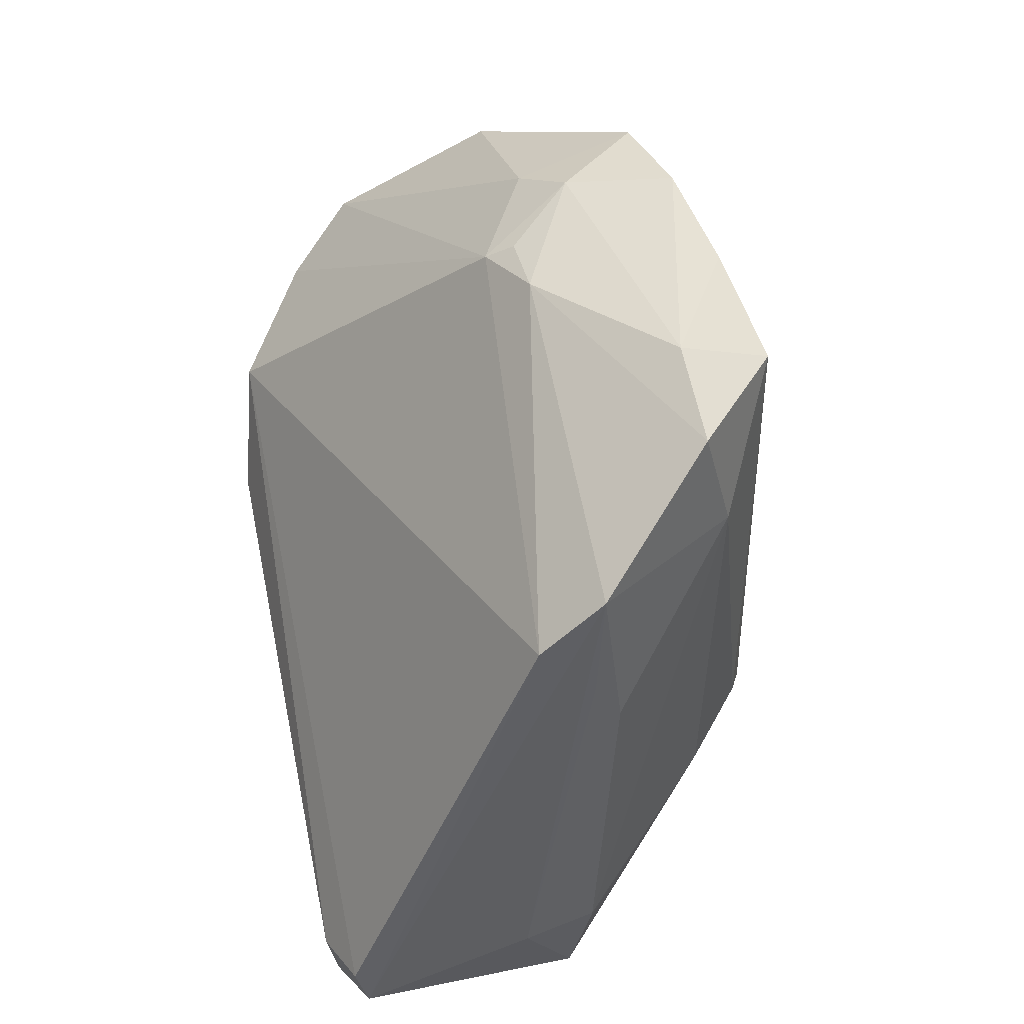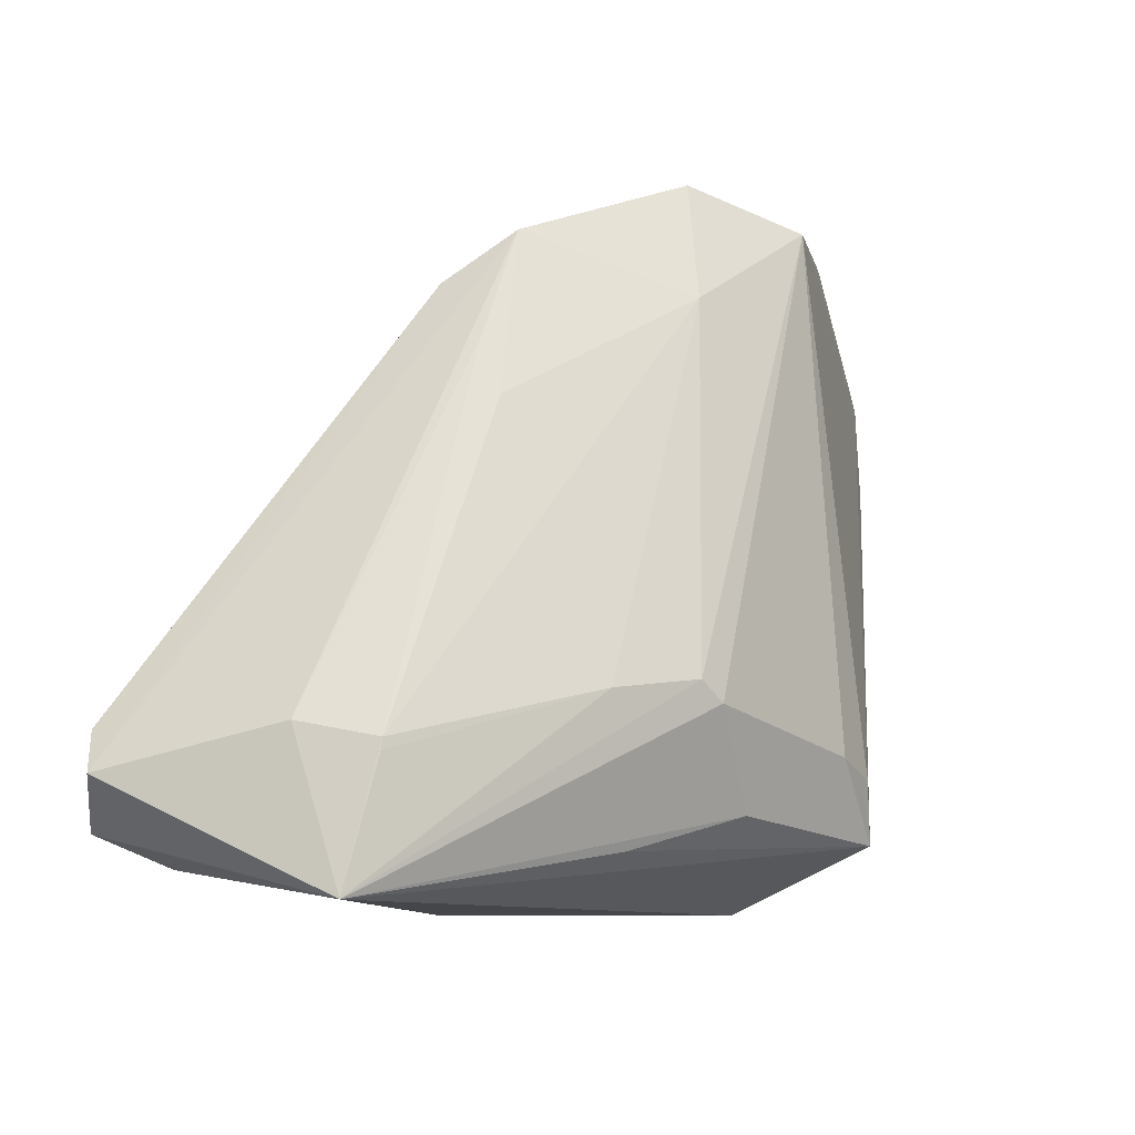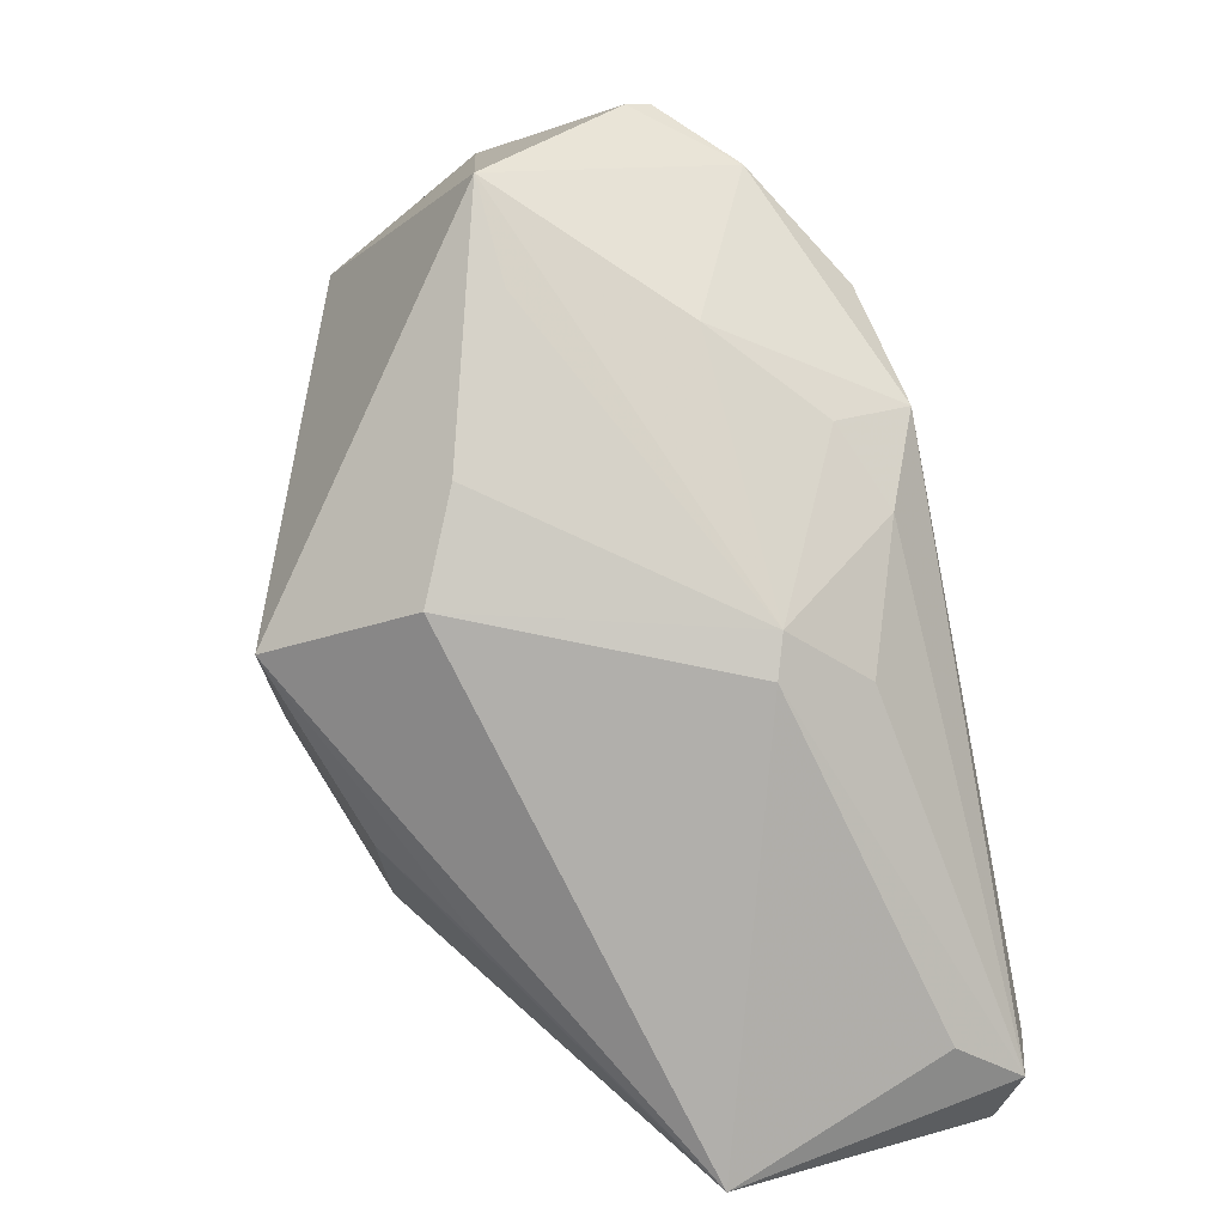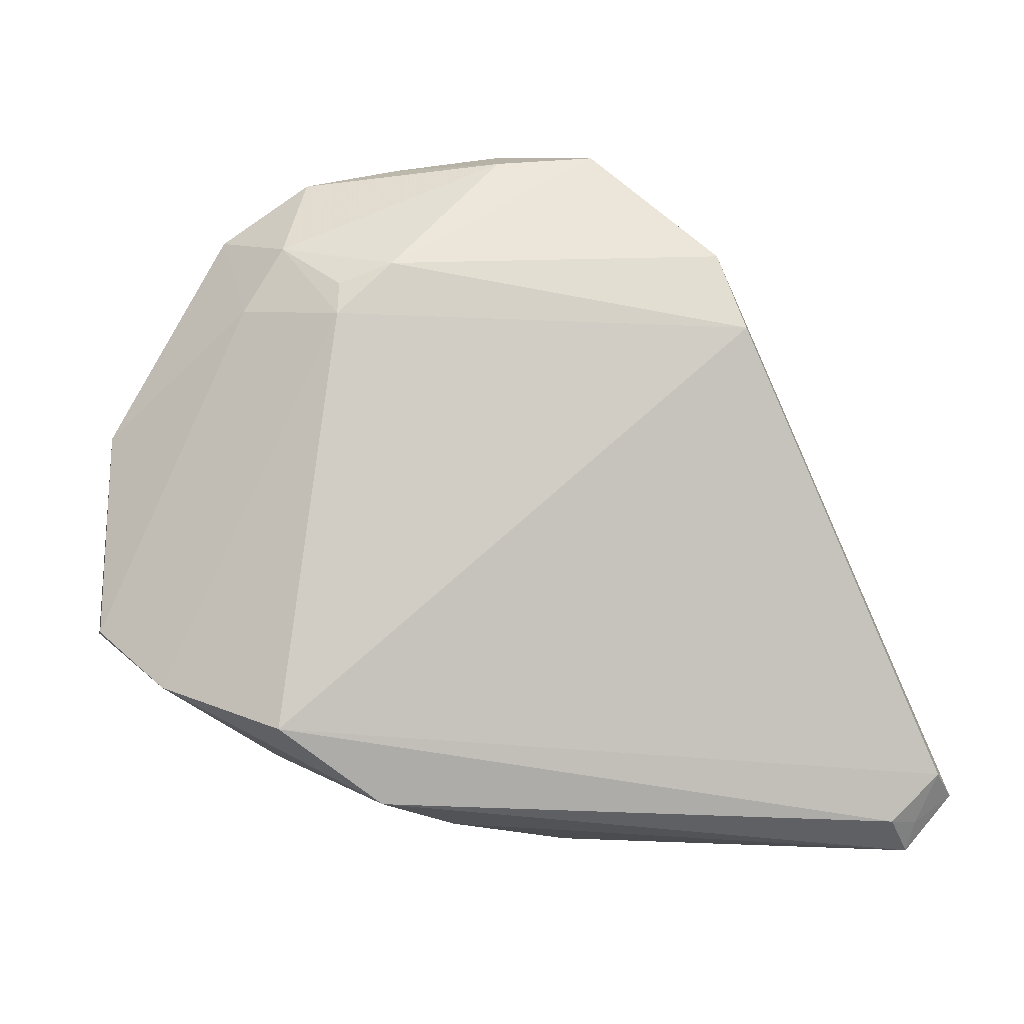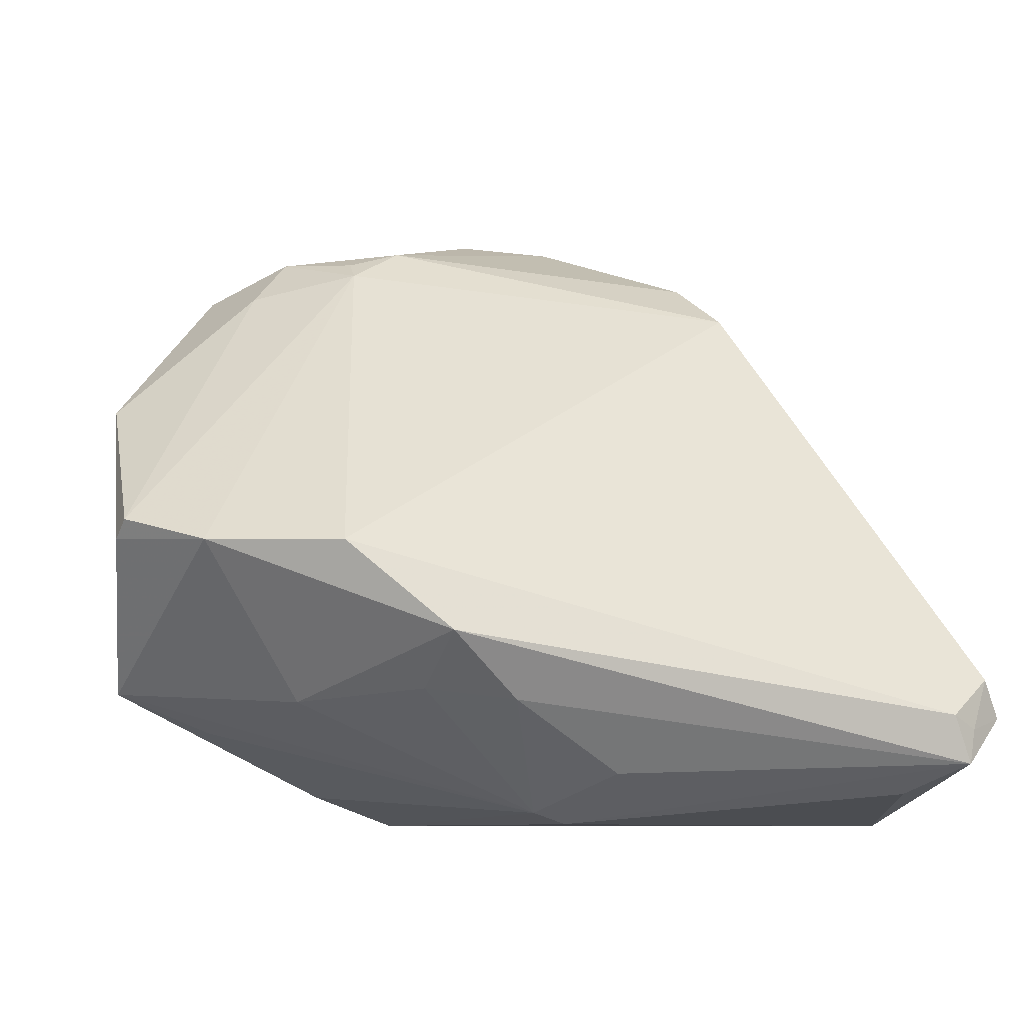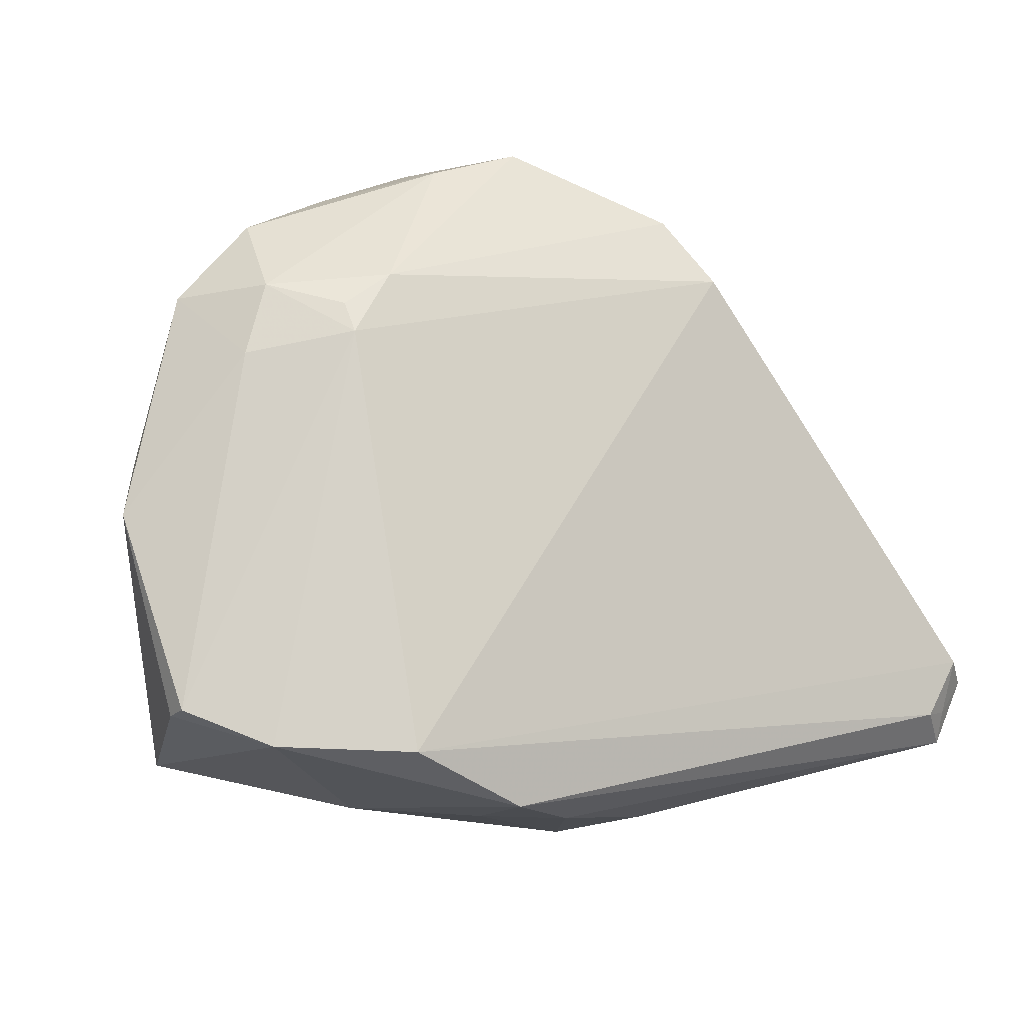
<metadata>
{"format":"obj","ext":"obj","renderer":"f3d","projection":"perspective","resolution":1024,"background":"white","views":[{"elev":67.6,"azim":78.9,"up":"+Y"},{"elev":-9.8,"azim":113.5,"up":"+Y"},{"elev":-78.2,"azim":-79.4,"up":"+Y"},{"elev":33.3,"azim":-5.6,"up":"+Y"},{"elev":-8.5,"azim":-19.9,"up":"+Y"},{"elev":27.7,"azim":-30.9,"up":"+Y"}]}
</metadata>
<code>
v 0.026 -0.02913 -0.01629
v -0.04289 0.01019 -0.02253
v -0.02856 0.04296 -0.01096
v -0.04703 -0.001254 0.02504
v 0.03578 0.02124 -0.005361
v -0.04036 -0.02321 -0.001493
v 0.0547 -0.01636 0.03432
v -0.04863 0.02213 -0.01057
v -0.0332 -0.02011 0.01718
v -0.05514 0.001916 0.01639
v -0.03216 -0.001757 0.03442
v -0.008755 -0.02711 -0.03361
v -0.03668 0.03906 -0.02121
v -0.03211 0.02044 -0.02632
v 0.05441 -0.03502 0.003751
v 0.03416 -0.01204 -0.018
v -0.02036 -0.01886 0.02898
v -0.02139 0.04175 -0.002822
v -0.02331 -0.03131 -0.009886
v 0.01399 -0.02474 -0.02601
v -0.02189 0.03934 0.0007908
v 0.05176 -0.02295 0.03614
v 0.005277 -0.02886 0.02811
v 0.05209 -0.01974 0.0004892
v 0.05412 -0.0163 0.01004
v -0.03513 0.03285 -0.02491
v -0.03413 0.03649 -0.006033
v 0.05194 -0.01827 0.0003532
v -0.05206 -0.01839 -0.002651
v 0.02859 0.04252 -0.004169
v -0.01151 -0.03502 -0.01493
v -0.01009 -0.02025 0.03345
v -0.00283 -0.03364 0.01971
v -0.05296 0.01905 -0.004243
v 0.03435 0.02853 -0.002227
v 0.05714 -0.02133 0.03309
v -0.01253 0.04613 -0.02722
v 0.04812 -0.02119 0.03767
v -0.00647 -0.01951 -0.03416
v 0.02317 -0.01301 -0.02673
v 0.03132 0.0363 0.004425
v 0.01356 0.0504 -0.0194
v 0.01769 0.03514 -0.02231
v 0.001996 -0.03502 0.01822
v 0.05076 -0.02737 0.0367
v 0.000468 -0.0173 -0.03355
v -0.05562 -0.0002796 0.01364
v 0.002135 0.04626 -0.02995
v 0.0008675 0.05033 -0.01897
v -0.01951 -0.01245 0.03767
v 0.04473 -0.03113 0.0297
v -0.02495 0.0458 -0.02405
v -0.01446 0.04402 -0.003499
v 0.0259 -0.01054 -0.02523
v -0.005033 0.04536 -0.02879
f 41 21 11
f 11 7 41
f 40 54 15
f 46 48 40
f 40 48 54
f 41 7 36
f 15 25 36
f 36 45 15
f 34 10 27
f 27 10 21
f 50 9 17
f 33 9 29
f 33 17 9
f 44 45 33
f 29 9 4
f 4 9 50
f 50 11 4
f 21 10 4
f 4 11 21
f 50 45 38
f 38 11 50
f 7 11 38
f 51 44 15
f 15 45 51
f 51 45 44
f 20 40 15
f 46 40 12
f 40 20 12
f 28 25 15
f 28 35 25
f 54 48 43
f 48 42 43
f 3 27 21
f 6 33 29
f 44 33 31
f 15 44 31
f 31 12 15
f 50 17 32
f 17 33 32
f 32 45 50
f 29 4 47
f 47 4 10
f 34 29 47
f 47 10 34
f 7 38 22
f 22 38 45
f 22 36 7
f 45 36 22
f 1 20 15
f 15 12 1
f 1 12 20
f 39 48 46
f 46 12 39
f 39 26 48
f 24 28 15
f 34 8 2
f 2 29 34
f 2 12 29
f 54 43 16
f 16 43 28
f 28 24 16
f 15 54 16
f 16 24 15
f 28 43 5
f 35 28 5
f 49 42 48
f 3 49 52
f 33 6 19
f 19 31 33
f 19 6 29
f 29 12 19
f 12 31 19
f 23 33 45
f 45 32 23
f 23 32 33
f 14 39 12
f 26 39 14
f 12 2 14
f 14 2 26
f 30 43 42
f 30 5 43
f 35 5 30
f 25 35 30
f 41 36 30
f 30 36 25
f 53 49 3
f 42 49 53
f 53 21 41
f 41 30 53
f 53 30 42
f 26 52 37
f 37 49 48
f 37 52 49
f 13 52 26
f 13 2 8
f 26 2 13
f 13 8 34
f 3 52 13
f 34 27 13
f 27 3 13
f 18 3 21
f 21 53 18
f 18 53 3
f 48 26 55
f 55 37 48
f 26 37 55

</code>
